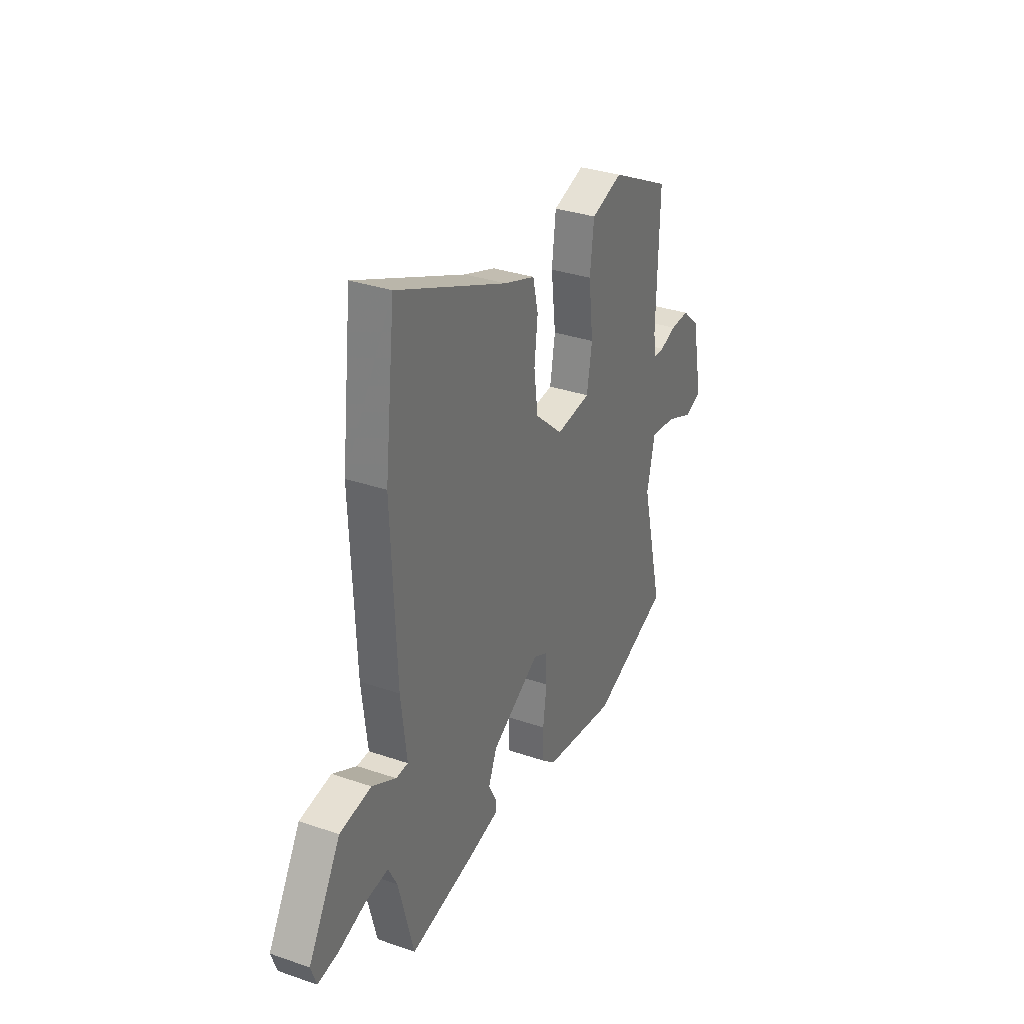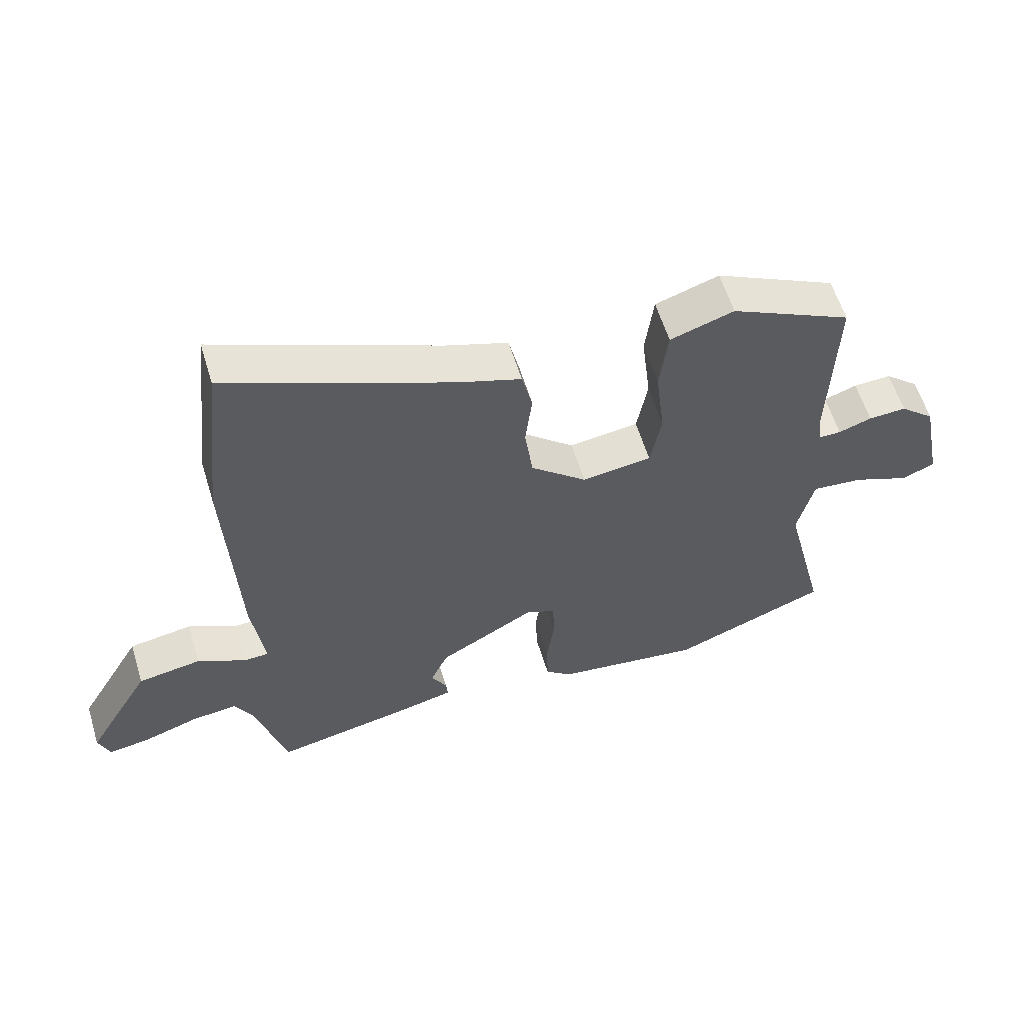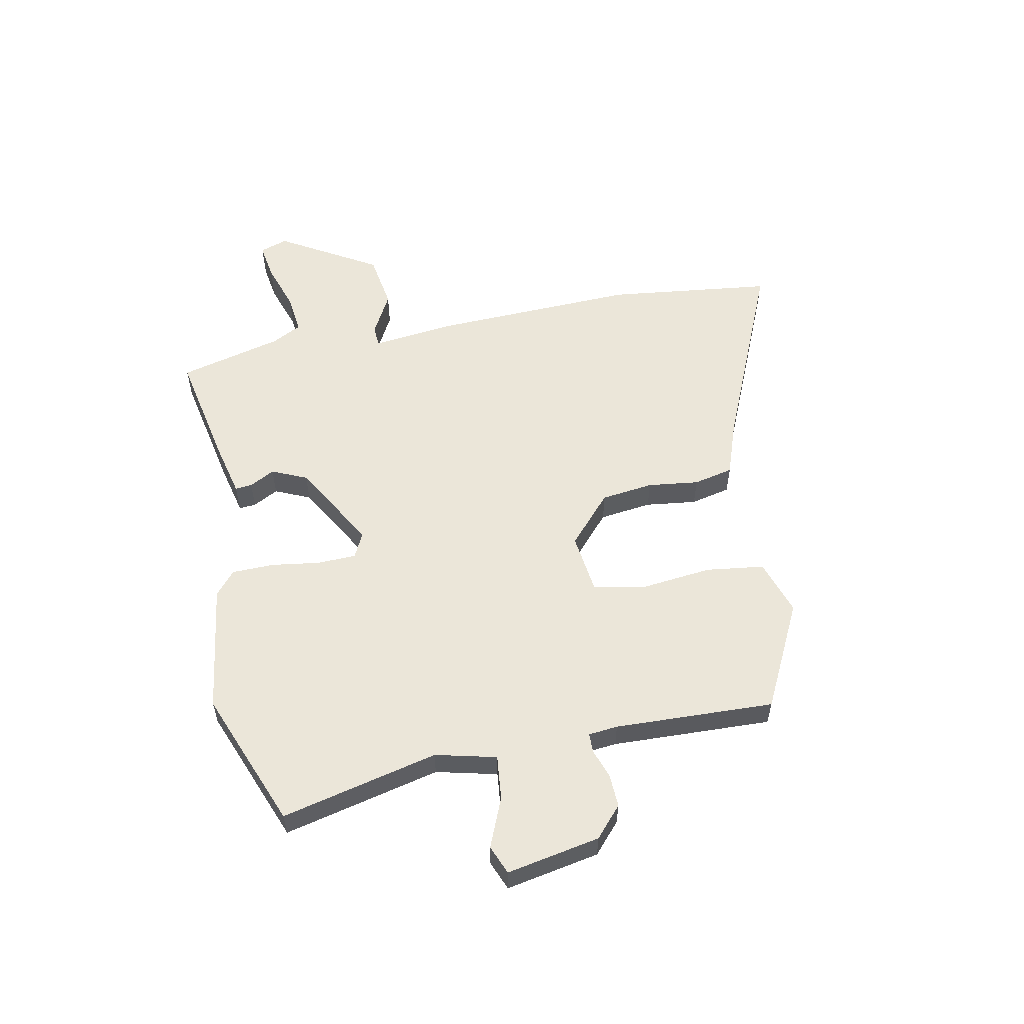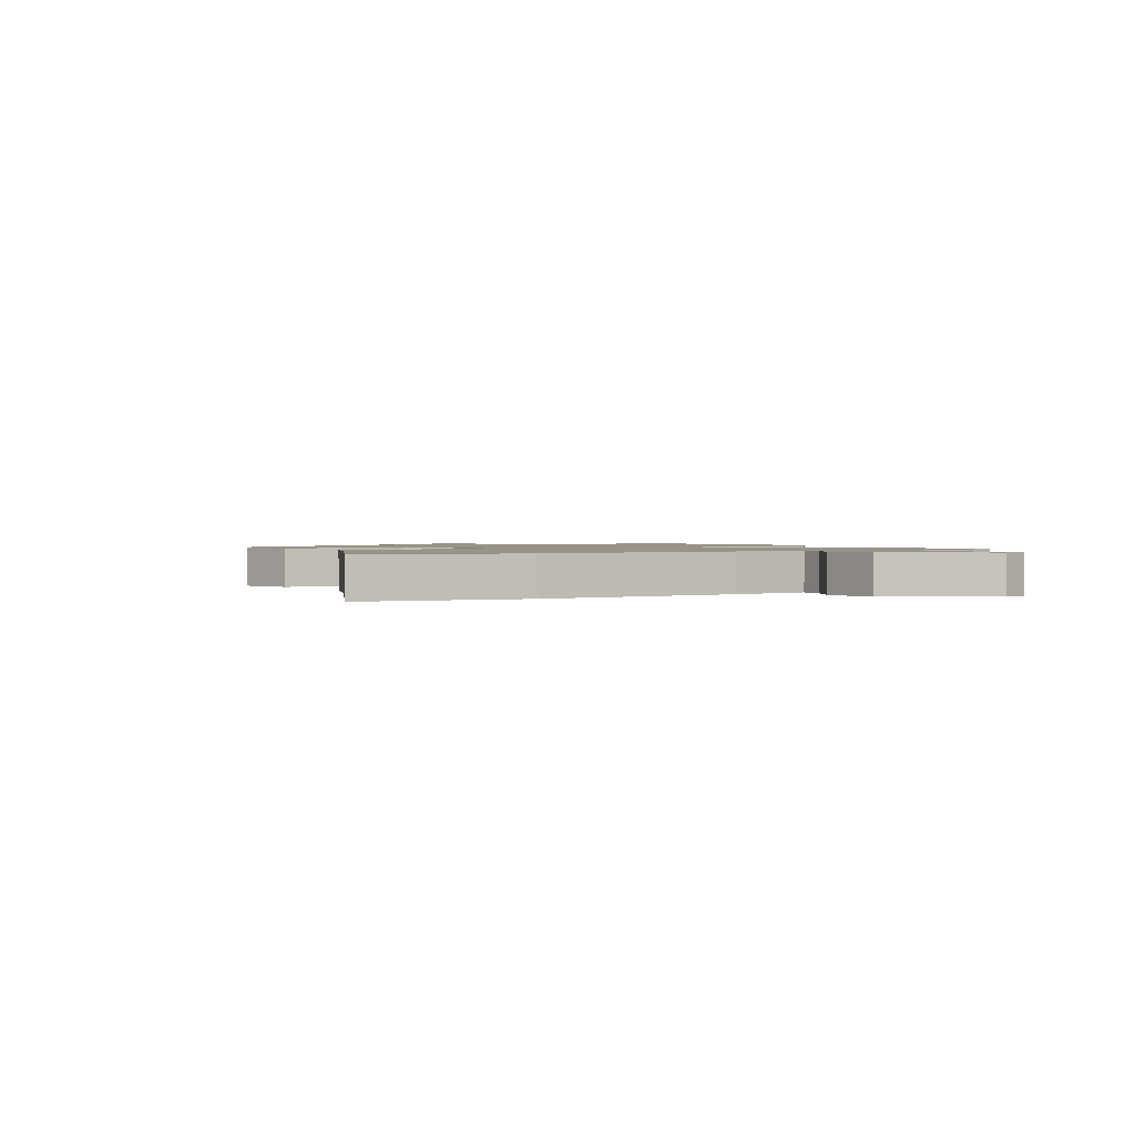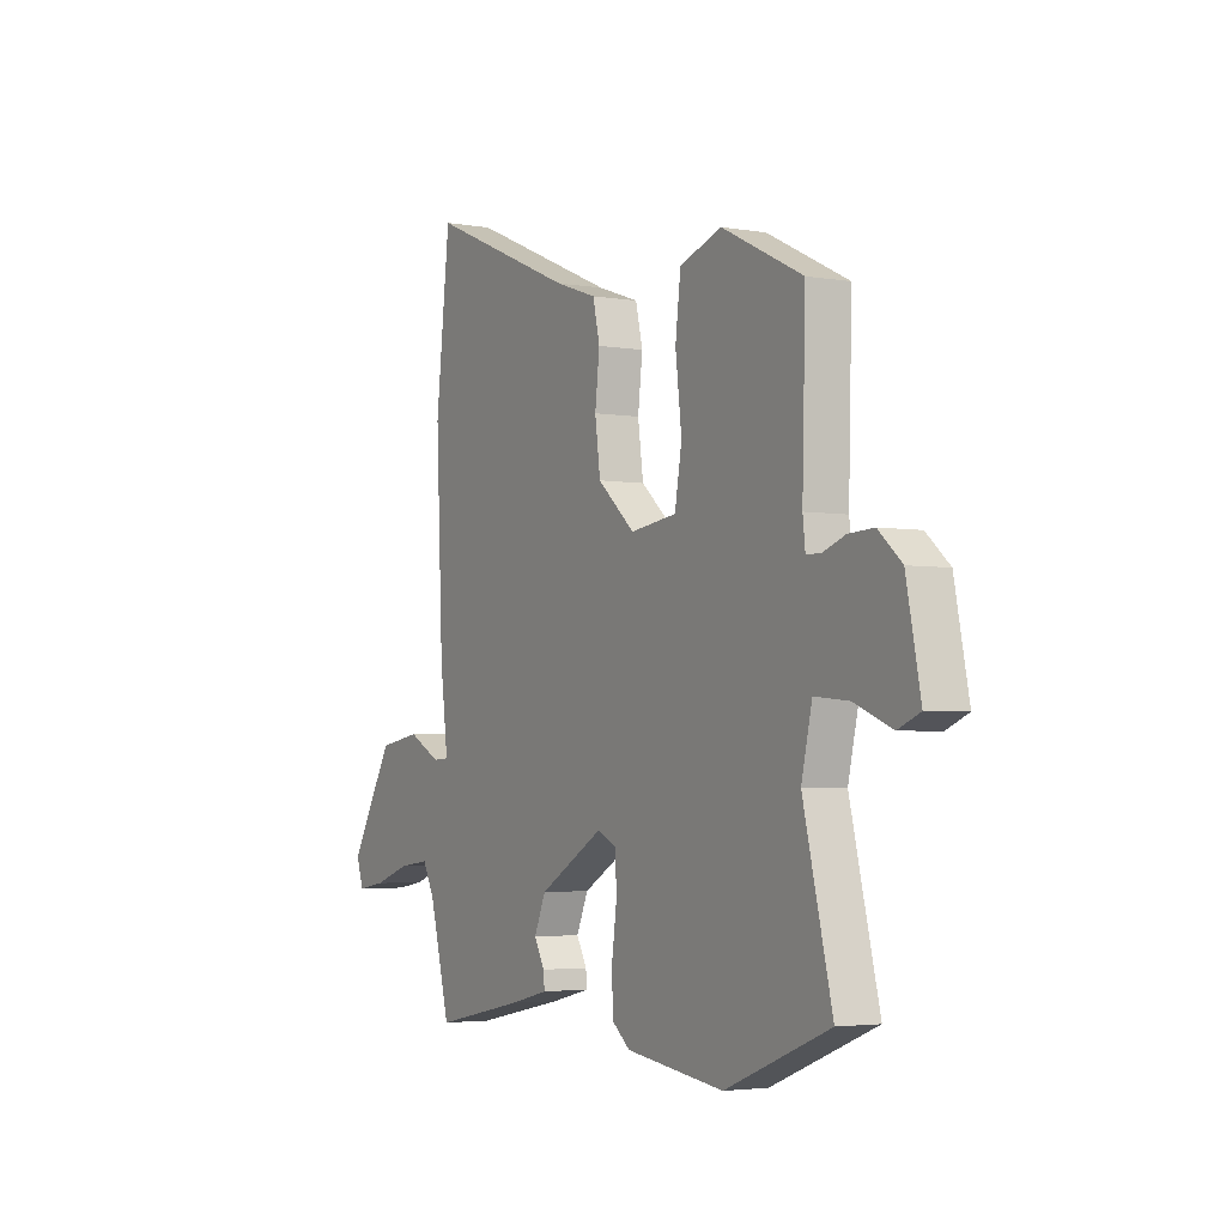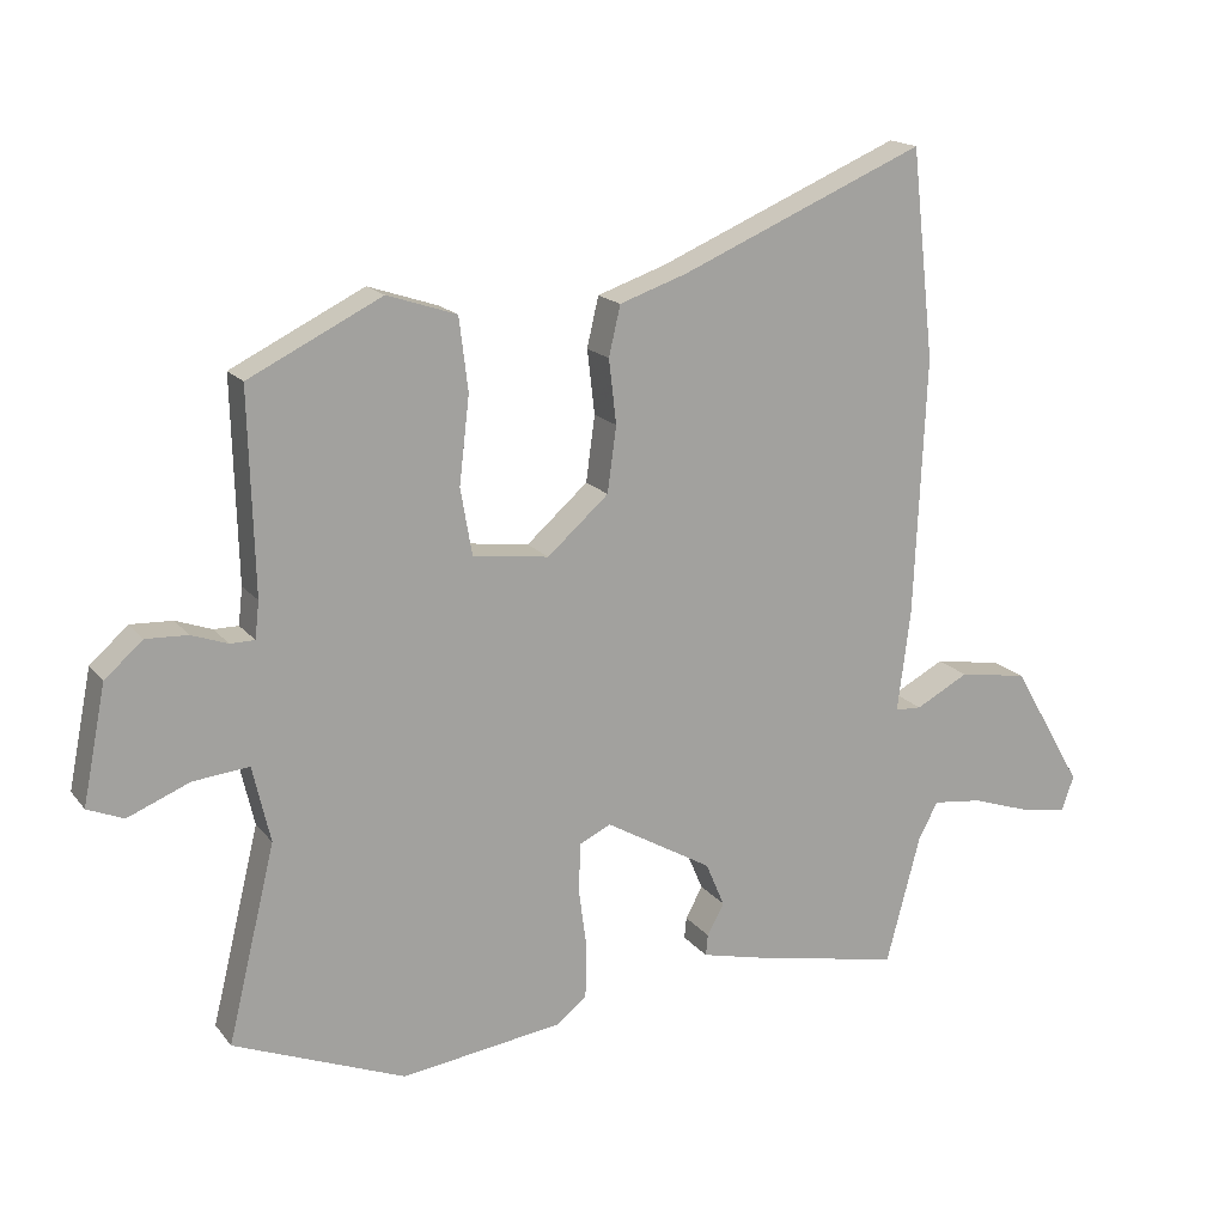
<metadata>
{"format":"obj","ext":"obj","renderer":"f3d","projection":"perspective","resolution":1024,"background":"white","views":[{"elev":32.4,"azim":115.7,"up":"+Z"},{"elev":59.2,"azim":163.1,"up":"+Z"},{"elev":56.0,"azim":-100.8,"up":"+Y"},{"elev":1.3,"azim":60.8,"up":"+Y"},{"elev":-3.5,"azim":-120.0,"up":"+Z"},{"elev":17.1,"azim":-25.4,"up":"+Z"}]}
</metadata>
<code>
v 0.474 0.07 -0.546
v 0.256 0.07 -0.501
v 0.161 0.07 -0.478
v 0.164 0.07 -0.447
v 0.189 0.07 -0.401
v 0.161 0.07 -0.336
v 0.004 0.07 -0.245
v -0.042 0.07 -0.267
v -0.045 0.07 -0.338
v -0.033 0.07 -0.427
v -0.035 0.07 -0.505
v -0.079 0.07 -0.541
v -0.317 0.07 -0.573
v -0.569 0.07 -0.472
v -0.499 0.07 -0.185
v -0.525 0.07 -0.073
v -0.607 0.07 -0.081
v -0.698 0.07 -0.118
v -0.751 0.07 -0.096
v -0.717 0.07 0.075
v -0.661 0.07 0.124
v -0.6 0.07 0.121
v -0.547 0.07 0.102
v -0.511 0.07 0.102
v -0.505 0.07 0.156
v -0.513 0.07 0.449
v -0.318 0.07 0.545
v -0.216 0.07 0.511
v -0.203 0.07 0.404
v -0.218 0.07 0.277
v -0.201 0.07 0.179
v -0.089 0.07 0.164
v 0.001 0.07 0.243
v 0.014 0.07 0.339
v 0.003 0.07 0.433
v 0.02 0.07 0.506
v 0.12 0.07 0.54
v 0.479 0.07 0.692
v 0.513 0.07 0.386
v 0.496 0.07 0.008
v 0.477 0.07 -0.142
v 0.516 0.07 -0.144
v 0.594 0.07 -0.103
v 0.696 0.07 -0.12
v 0.801 0.07 -0.301
v 0.783 0.07 -0.352
v 0.715 0.07 -0.341
v 0.627 0.07 -0.311
v 0.553 0.07 -0.302
v 0.524 0.07 -0.357
v 0.474 0 -0.546
v 0.256 0 -0.501
v 0.161 0 -0.478
v 0.164 0 -0.447
v 0.189 0 -0.401
v 0.161 0 -0.336
v 0.004 0 -0.245
v -0.042 0 -0.267
v -0.045 0 -0.338
v -0.033 0 -0.427
v -0.035 0 -0.505
v -0.079 0 -0.541
v -0.317 0 -0.573
v -0.569 0 -0.472
v -0.499 0 -0.185
v -0.525 0 -0.073
v -0.607 0 -0.081
v -0.698 0 -0.118
v -0.751 0 -0.096
v -0.717 0 0.075
v -0.661 0 0.124
v -0.6 0 0.121
v -0.547 0 0.102
v -0.511 0 0.102
v -0.505 0 0.156
v -0.513 0 0.449
v -0.318 0 0.545
v -0.216 0 0.511
v -0.203 0 0.404
v -0.218 0 0.277
v -0.201 0 0.179
v -0.089 0 0.164
v 0.001 0 0.243
v 0.014 0 0.339
v 0.003 0 0.433
v 0.02 0 0.506
v 0.12 0 0.54
v 0.479 0 0.692
v 0.513 0 0.386
v 0.496 0 0.008
v 0.477 0 -0.142
v 0.516 0 -0.144
v 0.594 0 -0.103
v 0.696 0 -0.12
v 0.801 0 -0.301
v 0.783 0 -0.352
v 0.715 0 -0.341
v 0.627 0 -0.311
v 0.553 0 -0.302
v 0.524 0 -0.357
f 45 46 47 48
f 45 48 49
f 42 43 44 45
f 41 42 45 49
f 38 39 40 41
f 37 38 41
f 37 41 49 50
f 34 35 36 37
f 33 34 37 50
f 27 28 29 30
f 25 26 27 30
f 24 25 30 31
f 20 21 22 23
f 20 23 24
f 17 18 19 20
f 16 17 20 24
f 15 16 24 31
f 9 10 11 12
f 8 9 12 13
f 2 3 4 5
f 2 5 6
f 1 2 6
f 32 33 50 1
f 8 13 14 15
f 7 8 15 31
f 6 7 31 32
f 1 6 32
f 98 97 96 95
f 99 98 95
f 95 94 93 92
f 99 95 92 91
f 91 90 89 88
f 91 88 87
f 100 99 91 87
f 87 86 85 84
f 100 87 84 83
f 80 79 78 77
f 80 77 76 75
f 81 80 75 74
f 73 72 71 70
f 74 73 70
f 70 69 68 67
f 74 70 67 66
f 81 74 66 65
f 62 61 60 59
f 63 62 59 58
f 55 54 53 52
f 56 55 52
f 56 52 51
f 51 100 83 82
f 65 64 63 58
f 81 65 58 57
f 82 81 57 56
f 82 56 51
f 1 51 52 2
f 2 52 53 3
f 3 53 54 4
f 4 54 55 5
f 5 55 56 6
f 6 56 57 7
f 7 57 58 8
f 8 58 59 9
f 9 59 60 10
f 10 60 61 11
f 11 61 62 12
f 12 62 63 13
f 13 63 64 14
f 14 64 65 15
f 15 65 66 16
f 16 66 67 17
f 17 67 68 18
f 18 68 69 19
f 19 69 70 20
f 20 70 71 21
f 21 71 72 22
f 22 72 73 23
f 23 73 74 24
f 24 74 75 25
f 25 75 76 26
f 26 76 77 27
f 27 77 78 28
f 28 78 79 29
f 29 79 80 30
f 30 80 81 31
f 31 81 82 32
f 32 82 83 33
f 33 83 84 34
f 34 84 85 35
f 35 85 86 36
f 36 86 87 37
f 37 87 88 38
f 38 88 89 39
f 39 89 90 40
f 40 90 91 41
f 41 91 92 42
f 42 92 93 43
f 43 93 94 44
f 44 94 95 45
f 45 95 96 46
f 46 96 97 47
f 47 97 98 48
f 48 98 99 49
f 49 99 100 50
f 50 100 51 1

</code>
